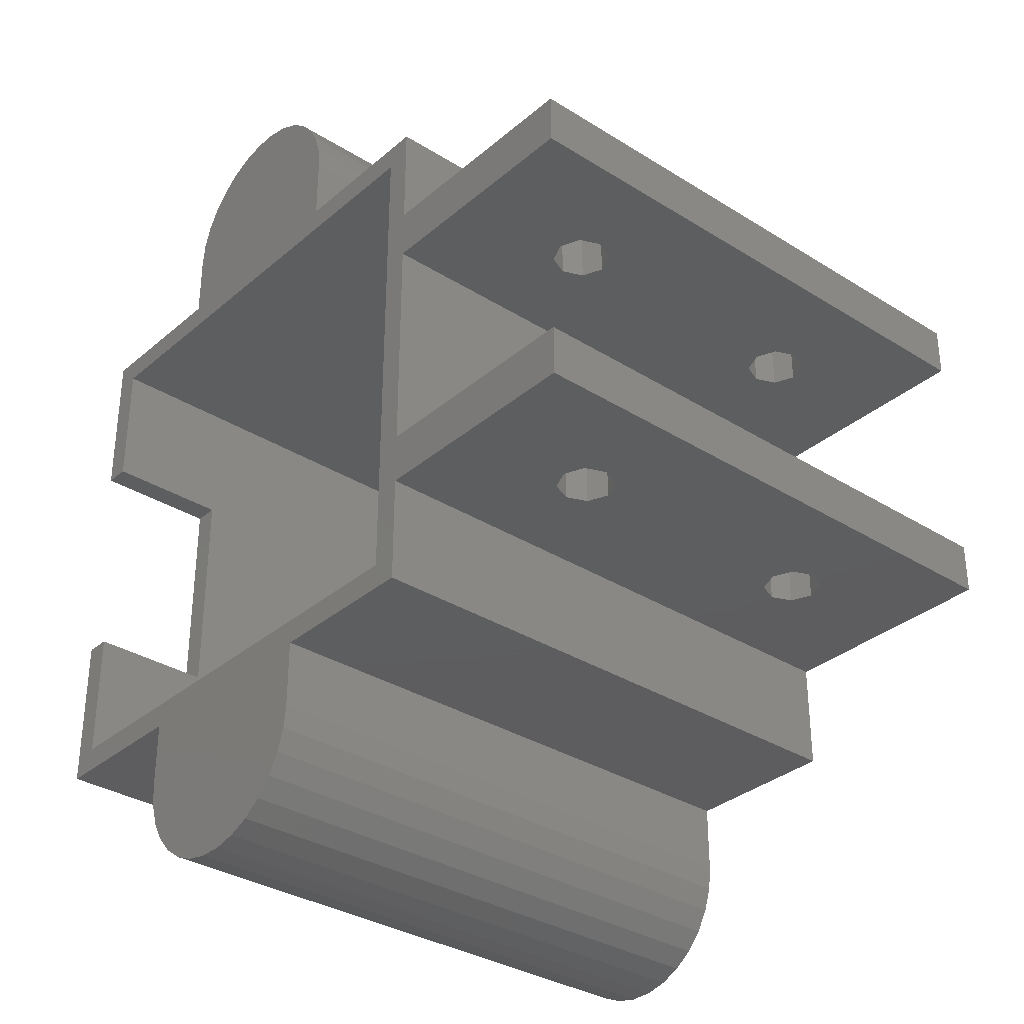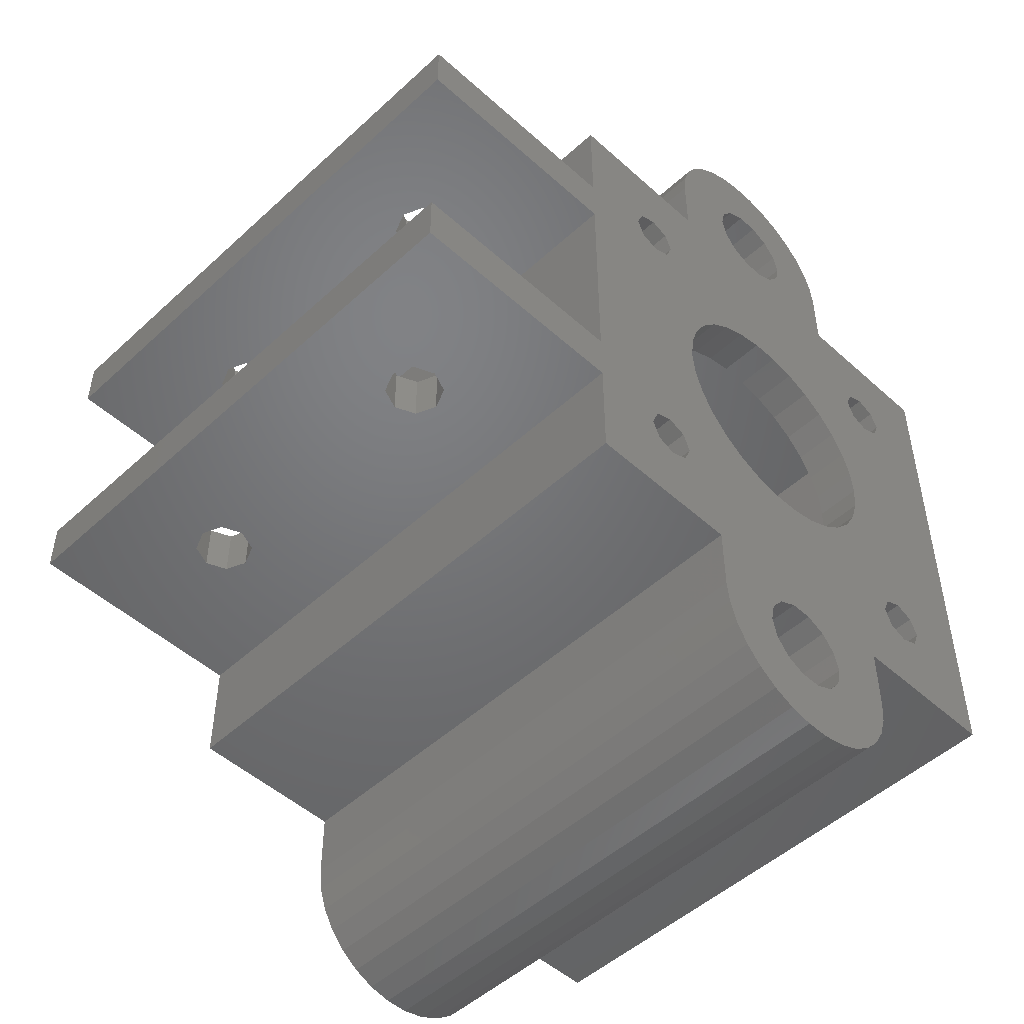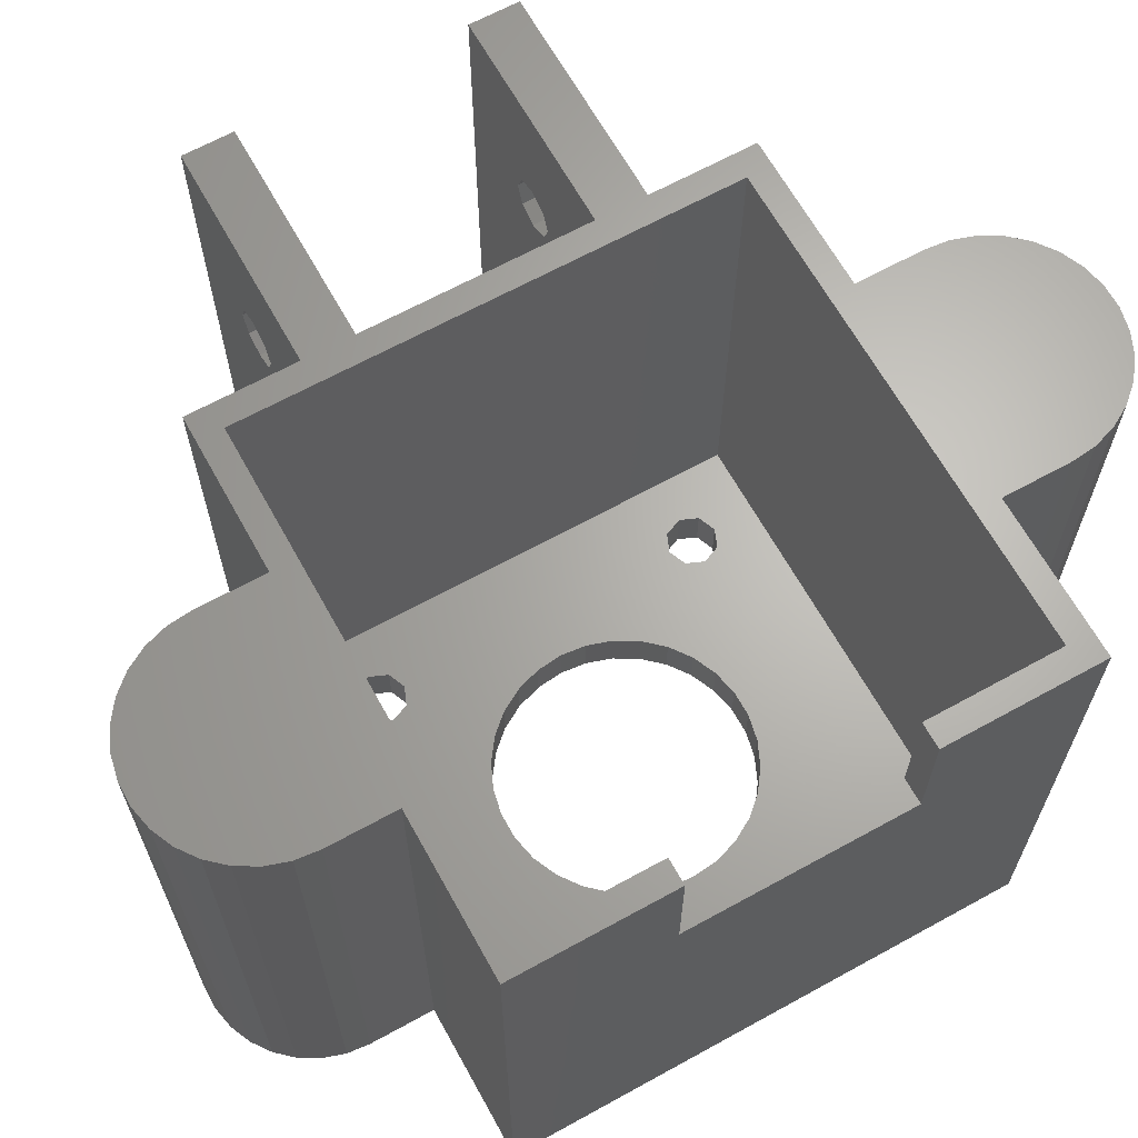
<metadata>
{"format":"stl","ext":"stl","renderer":"f3d","projection":"perspective","resolution":1024,"background":"white","views":[{"elev":-33.2,"azim":49.2,"up":"+Y"},{"elev":-49.8,"azim":135.3,"up":"+Y"},{"elev":65.5,"azim":-119.0,"up":"+Z"}]}
</metadata>
<code>
# stl→obj: 356 verts, 744 faces
v -24 24 25
v -24 24 -25
v -24 10 25
v -24 10 14
v -24 -24 -25
v -24 -10 25
v -24 -24 25
v -24 -10 14
v -10 24 25
v -10 24 -25
v -21.75 21.75 25
v 21.75 21.75 25
v -21.75 -10 25
v -21.75 -21.75 25
v 10 24 25
v 24 -24 25
v 21.75 -21.75 25
v 8.09 -35.88 25
v 9.135 -34.07 25
v 5 -38.66 25
v -10 -24 25
v 10 -24 25
v 10 -30 25
v -6.691 -37.43 25
v -5 -38.66 25
v -8.09 -35.88 25
v 9.781 -32.08 25
v -3.09 -39.51 25
v -1.045 -39.95 25
v 1.045 -39.95 25
v 3.09 -39.51 25
v 44 14.5 25
v 24 14.5 25
v 44 10 25
v 6.691 -37.43 25
v -8.09 35.88 25
v -9.135 34.07 25
v -1.045 39.95 25
v 44 -10 25
v 24 -10 25
v 44 -14.5 25
v -10 -30 25
v 24 -14.5 25
v -6.691 37.43 25
v -5 38.66 25
v 24 10 25
v 24 24 25
v 10 30 25
v -21.75 10 25
v -9.135 -34.07 25
v -9.781 32.08 25
v 6.691 37.43 25
v 5 38.66 25
v 3.09 39.51 25
v 1.045 39.95 25
v -3.09 39.51 25
v -10 30 25
v -9.781 -32.08 25
v 8.09 35.88 25
v 9.135 34.07 25
v 9.781 32.08 25
v -21.75 10 14
v -21.75 -10 14
v -10 -24 -25
v -13.2 15.5 -25
v -9.135 34.07 -25
v -9.781 32.08 -25
v -10 30 -25
v -8.09 35.88 -25
v -6.691 37.43 -25
v -5 38.66 -25
v -3.09 39.51 -25
v -1.045 39.95 -25
v -3.874 31.87 -25
v 1.045 39.95 -25
v -0.9568 34.19 -25
v 3.09 39.51 -25
v 0.9568 34.19 -25
v 2.681 33.36 -25
v 5 38.66 -25
v 6.691 37.43 -25
v 4.3 30 -25
v 8.09 35.88 -25
v -5.75 9.959 -25
v 9.135 34.07 -25
v -3.554 10.94 -25
v 9.781 32.08 -25
v 5.75 9.959 -25
v 13.2 15.5 -25
v 7.695 8.546 -25
v -1.202 11.44 -25
v 10 30 -25
v 10 24 -25
v 13.87 17.13 -25
v 24 24 -25
v 17.13 13.87 -25
v 24 14.5 -25
v 24 10 -25
v 44 14.5 -25
v 24 -10 -25
v 9.304 -6.76 -25
v 10.51 -4.677 -25
v 11.25 2.391 -25
v 15.5 -17.8 -25
v 24 -14.5 -25
v 44 -10 -25
v 44 -14.5 -25
v 17.8 -15.5 -25
v 3.874 -31.87 -25
v 9.135 -34.07 -25
v 8.09 -35.88 -25
v -8.09 -35.88 -25
v -5 -38.66 -25
v -6.691 -37.43 -25
v 4.3 -30 -25
v 10 -30 -25
v 9.781 -32.08 -25
v 0.9568 -34.19 -25
v 6.691 -37.43 -25
v -0.9568 -34.19 -25
v 5 -38.66 -25
v -9.781 -32.08 -25
v 3.09 -39.51 -25
v -10 -30 -25
v -2.681 -33.36 -25
v -9.135 -34.07 -25
v 1.045 -39.95 -25
v -1.045 -39.95 -25
v -3.09 -39.51 -25
v -2.681 -26.64 -25
v -0.9568 -25.81 -25
v -9.304 -6.76 -25
v -15.5 -13.2 -25
v -17.13 -13.87 -25
v -17.8 -15.5 -25
v -17.13 -17.13 -25
v -1.202 -11.44 -25
v -13.87 -17.13 -25
v -3.554 -10.94 -25
v -13.2 -15.5 -25
v -5.75 -9.959 -25
v -15.5 -17.8 -25
v -13.87 -13.87 -25
v -7.695 -8.546 -25
v -13.87 17.13 -25
v -11.25 2.391 -25
v -10.51 4.677 -25
v -17.8 15.5 -25
v -17.13 17.13 -25
v -15.5 17.8 -25
v -17.13 13.87 -25
v -15.5 13.2 -25
v -13.87 13.87 -25
v -2.681 26.64 -25
v -3.874 28.13 -25
v 0.9568 25.81 -25
v -0.9568 25.81 -25
v -11.25 -2.391 -25
v 9.304 6.76 -25
v 10.51 4.677 -25
v 3.874 28.13 -25
v 17.13 -13.87 -25
v 11.5 -3.062e-15 -25
v 1.202 -11.44 -25
v 24 -24 -25
v 10 -24 -25
v 3.554 -10.94 -25
v 5.75 -9.959 -25
v 17.13 -17.13 -25
v 7.695 -8.546 -25
v 11.25 -2.391 -25
v 13.87 13.87 -25
v -7.695 8.546 -25
v 3.554 10.94 -25
v 2.681 26.64 -25
v 1.202 11.44 -25
v -10.51 -4.677 -25
v -11.5 -3.062e-15 -25
v -2.681 33.36 -25
v -4.3 30 -25
v 2.681 -33.36 -25
v 3.874 31.87 -25
v -9.304 6.76 -25
v -3.874 -31.87 -25
v -3.874 -28.13 -25
v 3.874 -28.13 -25
v 13.87 -17.13 -25
v 13.2 -15.5 -25
v 2.681 -26.64 -25
v 0.9568 -25.81 -25
v 15.5 17.8 -25
v 15.5 13.2 -25
v 17.13 17.13 -25
v 17.8 15.5 -25
v 15.5 -13.2 -25
v 13.87 -13.87 -25
v -4.3 -30 -25
v 44 10 -25
v 35.77 14.5 10.73
v 36.5 14.5 -12.5
v 32.23 14.5 14.27
v 31.5 14.5 12.5
v 35.77 14.5 -14.27
v 34 14.5 -15
v 35.77 14.5 14.27
v 36.5 14.5 12.5
v 34 14.5 15
v 32.23 14.5 10.73
v 34 14.5 10
v 32.23 14.5 -10.73
v 31.5 14.5 -12.5
v 32.23 14.5 -14.27
v 35.77 14.5 -10.73
v 34 14.5 -10
v 35.77 10 -10.73
v 36.5 10 12.5
v 32.23 10 14.27
v 34 10 15
v 35.77 10 14.27
v 35.77 10 10.73
v 34 10 10
v 32.23 10 10.73
v 31.5 10 12.5
v 36.5 10 -12.5
v 35.77 10 -14.27
v 32.23 10 -10.73
v 34 10 -10
v 34 10 -15
v 32.23 10 -14.27
v 31.5 10 -12.5
v 31.5 -10 -12.5
v 31.5 -10 12.5
v 32.23 -10 10.73
v 32.23 -10 14.27
v 34 -10 10
v 35.77 -10 10.73
v 36.5 -10 12.5
v 34 -10 15
v 35.77 -10 14.27
v 34 -10 -15
v 32.23 -10 -14.27
v 32.23 -10 -10.73
v 35.77 -10 -10.73
v 36.5 -10 -12.5
v 35.77 -10 -14.27
v 34 -10 -10
v 31.5 -14.5 12.5
v 31.5 -14.5 -12.5
v 32.23 -14.5 10.73
v 32.23 -14.5 14.27
v 35.77 -14.5 10.73
v 34 -14.5 10
v 34 -14.5 15
v 36.5 -14.5 -12.5
v 35.77 -14.5 -14.27
v 36.5 -14.5 12.5
v 35.77 -14.5 14.27
v 32.23 -14.5 -14.27
v 32.23 -14.5 -10.73
v 34 -14.5 -10
v 35.77 -14.5 -10.73
v 34 -14.5 -15
v -21.75 -21.75 -21
v -21.75 21.75 -21
v 21.75 -21.75 -21
v 21.75 21.75 -21
v -15.5 -13.2 -21
v -17.13 -13.87 -21
v -17.8 -15.5 -21
v -13.87 -13.87 -21
v -13.2 -15.5 -21
v -13.87 -17.13 -21
v -15.5 -17.8 -21
v -17.13 -17.13 -21
v -17.13 17.13 -21
v -17.8 15.5 -21
v -17.13 13.87 -21
v -15.5 17.8 -21
v -13.87 17.13 -21
v -13.2 15.5 -21
v -13.87 13.87 -21
v -15.5 13.2 -21
v -10.51 4.677 -21
v -11.25 2.391 -21
v -11.5 -2.572e-15 -21
v -9.304 6.76 -21
v -7.695 8.546 -21
v -5.75 9.959 -21
v -3.554 10.94 -21
v -1.202 11.44 -21
v 1.202 11.44 -21
v 3.554 10.94 -21
v 5.75 9.959 -21
v 7.695 8.546 -21
v 9.304 6.76 -21
v 10.51 4.677 -21
v 11.25 2.391 -21
v 11.5 -2.572e-15 -21
v 11.25 -2.391 -21
v 10.51 -4.677 -21
v 9.304 -6.76 -21
v 7.695 -8.546 -21
v 5.75 -9.959 -21
v 3.554 -10.94 -21
v 1.202 -11.44 -21
v -1.202 -11.44 -21
v -3.554 -10.94 -21
v -5.75 -9.959 -21
v -7.695 -8.546 -21
v -9.304 -6.76 -21
v -10.51 -4.677 -21
v -11.25 -2.391 -21
v -3.874 31.87 -3.902e-15
v -4.3 30 -3.674e-15
v -2.681 33.36 -4.086e-15
v -0.9568 34.19 -4.187e-15
v 0.9568 34.19 -4.187e-15
v 2.681 33.36 -4.086e-15
v 3.874 31.87 -3.902e-15
v 4.3 30 -3.674e-15
v 3.874 28.13 -3.445e-15
v 2.681 26.64 -3.262e-15
v 0.9568 25.81 -3.16e-15
v -0.9568 25.81 -3.16e-15
v -2.681 26.64 -3.262e-15
v -3.874 28.13 -3.445e-15
v -3.874 -28.13 3.445e-15
v -4.3 -30 3.674e-15
v -2.681 -26.64 3.262e-15
v -0.9568 -25.81 3.16e-15
v 0.9568 -25.81 3.16e-15
v 2.681 -26.64 3.262e-15
v 3.874 -28.13 3.445e-15
v 4.3 -30 3.674e-15
v 3.874 -31.87 3.902e-15
v 2.681 -33.36 4.086e-15
v 0.9568 -34.19 4.187e-15
v -0.9568 -34.19 4.187e-15
v -2.681 -33.36 4.086e-15
v -3.874 -31.87 3.902e-15
v 15.5 17.8 -21
v 13.87 17.13 -21
v 13.2 15.5 -21
v 17.13 17.13 -21
v 17.8 15.5 -21
v 17.13 13.87 -21
v 15.5 13.2 -21
v 13.87 13.87 -21
v 13.87 -13.87 -21
v 13.2 -15.5 -21
v 15.5 -13.2 -21
v 17.13 -13.87 -21
v 17.8 -15.5 -21
v 17.13 -17.13 -21
v 15.5 -17.8 -21
v 13.87 -17.13 -21
f 1 2 3
f 4 2 5
f 6 5 7
f 8 5 6
f 3 2 4
f 4 5 8
f 1 9 2
f 2 9 10
f 11 1 3
f 11 12 9
f 13 6 14
f 9 1 11
f 15 9 12
f 16 12 17
f 7 17 14
f 18 19 20
f 7 14 6
f 21 17 7
f 22 17 21
f 22 16 17
f 23 24 25
f 23 26 24
f 27 28 29
f 27 23 28
f 19 30 31
f 32 33 34
f 35 18 20
f 36 37 38
f 20 19 31
f 39 40 41
f 30 27 29
f 28 23 25
f 42 22 21
f 43 12 16
f 40 12 43
f 44 36 45
f 41 40 43
f 46 12 40
f 33 12 46
f 33 47 12
f 46 34 33
f 48 9 15
f 47 15 12
f 49 11 3
f 19 27 30
f 23 50 26
f 51 52 53
f 37 54 55
f 36 38 56
f 37 51 54
f 56 45 36
f 51 57 52
f 55 38 37
f 53 54 51
f 23 58 50
f 59 52 57
f 57 60 59
f 57 61 60
f 57 48 61
f 57 9 48
f 23 42 58
f 23 22 42
f 4 62 49
f 3 4 49
f 8 63 62
f 4 8 62
f 63 8 13
f 13 8 6
f 21 7 5
f 64 21 5
f 65 10 5
f 66 10 67
f 10 68 67
f 69 10 66
f 70 10 69
f 71 10 70
f 5 10 71
f 5 71 72
f 5 72 73
f 74 73 75
f 76 77 78
f 79 80 81
f 82 81 83
f 84 83 85
f 86 85 87
f 88 89 90
f 91 92 93
f 94 93 95
f 96 95 97
f 98 97 99
f 100 101 102
f 103 97 98
f 64 5 104
f 105 106 107
f 108 106 105
f 109 110 111
f 112 113 114
f 115 116 117
f 86 92 91
f 118 111 119
f 120 119 121
f 122 121 123
f 124 125 121
f 126 127 128
f 122 127 126
f 112 129 113
f 126 129 112
f 126 128 129
f 124 121 122
f 122 123 127
f 115 117 109
f 118 119 120
f 130 64 131
f 132 133 134
f 5 135 136
f 137 138 139
f 139 140 141
f 139 138 140
f 138 5 142
f 141 143 144
f 144 133 132
f 145 10 65
f 146 5 147
f 2 148 5
f 149 10 150
f 148 151 5
f 150 10 145
f 151 152 5
f 152 153 5
f 153 65 5
f 2 10 149
f 2 149 148
f 154 5 155
f 156 147 157
f 134 5 158
f 142 5 136
f 159 97 160
f 144 143 133
f 82 83 161
f 162 106 108
f 137 5 138
f 103 98 163
f 5 164 100
f 165 166 104
f 164 167 100
f 166 64 104
f 167 168 100
f 165 104 169
f 165 169 105
f 100 170 101
f 164 5 137
f 163 98 171
f 100 168 170
f 90 172 159
f 160 97 103
f 173 161 84
f 174 93 88
f 172 90 89
f 173 156 175
f 91 93 176
f 132 134 177
f 84 85 86
f 177 134 158
f 161 83 84
f 158 5 178
f 178 5 146
f 5 73 74
f 179 74 75
f 5 74 180
f 109 111 181
f 5 180 155
f 179 75 76
f 147 5 157
f 76 75 77
f 161 173 175
f 86 87 92
f 182 81 82
f 78 77 80
f 181 111 118
f 156 183 147
f 156 173 183
f 157 5 154
f 125 124 184
f 135 5 134
f 78 80 79
f 89 88 94
f 64 130 185
f 125 120 121
f 79 81 182
f 117 110 109
f 186 116 115
f 166 116 186
f 187 5 188
f 166 186 189
f 166 189 190
f 166 190 64
f 190 131 64
f 88 93 94
f 191 94 95
f 176 93 174
f 192 159 172
f 141 140 143
f 193 95 194
f 159 192 97
f 194 95 96
f 192 96 97
f 191 95 193
f 195 106 162
f 5 196 188
f 108 105 169
f 64 185 197
f 5 187 104
f 195 100 106
f 5 100 195
f 5 195 196
f 98 99 198
f 64 197 184
f 64 184 124
f 100 102 171
f 100 171 98
f 57 68 9
f 9 68 10
f 57 51 68
f 68 51 67
f 51 37 67
f 67 37 66
f 37 36 66
f 66 36 69
f 36 44 69
f 69 44 70
f 44 45 70
f 70 45 71
f 45 56 71
f 71 56 72
f 56 38 72
f 72 38 73
f 38 55 73
f 73 55 75
f 55 54 75
f 75 54 77
f 54 53 77
f 77 53 80
f 53 52 80
f 80 52 81
f 81 52 59
f 83 81 59
f 83 59 60
f 85 83 60
f 85 60 61
f 87 85 61
f 87 61 48
f 92 87 48
f 92 48 15
f 93 92 15
f 15 47 93
f 93 47 95
f 95 47 33
f 97 95 33
f 199 32 97
f 200 32 99
f 33 32 201
f 33 201 202
f 33 202 97
f 203 99 204
f 205 32 206
f 207 32 205
f 208 209 97
f 206 32 199
f 209 199 97
f 201 32 207
f 97 32 210
f 97 210 211
f 97 211 212
f 97 212 99
f 212 204 99
f 213 32 200
f 203 200 99
f 214 32 213
f 210 32 214
f 208 97 202
f 99 32 34
f 198 99 34
f 215 198 34
f 216 98 34
f 46 217 34
f 217 218 34
f 218 219 34
f 219 216 34
f 220 98 216
f 221 222 98
f 222 223 98
f 224 225 198
f 46 223 217
f 46 98 223
f 98 226 34
f 226 227 34
f 227 215 34
f 224 198 215
f 225 228 198
f 98 198 228
f 98 228 229
f 98 230 226
f 98 229 230
f 220 221 98
f 40 100 98
f 46 40 98
f 231 100 39
f 232 100 40
f 233 100 232
f 234 232 40
f 235 100 233
f 236 100 235
f 39 100 236
f 39 236 237
f 238 39 239
f 240 106 241
f 39 238 40
f 238 234 40
f 241 100 231
f 242 231 39
f 106 100 241
f 243 39 244
f 106 240 245
f 106 245 244
f 106 244 39
f 246 39 243
f 246 242 39
f 239 39 237
f 106 39 41
f 107 106 41
f 247 43 105
f 248 41 105
f 249 247 105
f 250 43 247
f 41 43 250
f 251 252 105
f 41 250 253
f 254 255 107
f 41 256 105
f 41 257 256
f 256 251 105
f 252 249 105
f 258 248 105
f 259 41 248
f 260 41 259
f 261 41 260
f 107 41 261
f 255 262 107
f 107 261 254
f 262 258 107
f 107 258 105
f 253 257 41
f 105 43 16
f 165 105 16
f 16 22 166
f 165 16 166
f 166 22 23
f 116 166 23
f 23 27 117
f 116 23 117
f 27 19 110
f 117 27 110
f 19 18 111
f 110 19 111
f 18 35 119
f 111 18 119
f 35 20 121
f 119 35 121
f 20 31 123
f 121 20 123
f 31 30 127
f 123 31 127
f 30 29 128
f 127 30 128
f 29 28 129
f 128 29 129
f 28 25 113
f 129 28 113
f 25 24 114
f 113 25 114
f 26 112 24
f 24 112 114
f 50 126 26
f 26 126 112
f 58 122 50
f 50 122 126
f 42 124 58
f 58 124 122
f 21 64 42
f 42 64 124
f 263 62 63
f 49 62 264
f 13 14 63
f 14 263 63
f 263 264 62
f 264 11 49
f 265 263 17
f 17 263 14
f 265 17 266
f 266 17 12
f 264 266 12
f 11 264 12
f 267 268 134
f 133 267 134
f 268 269 135
f 134 268 135
f 270 267 133
f 143 270 133
f 270 143 271
f 271 143 140
f 272 271 138
f 138 271 140
f 273 272 142
f 142 272 138
f 274 273 136
f 136 273 142
f 135 269 274
f 136 135 274
f 275 276 148
f 149 275 148
f 148 276 277
f 151 148 277
f 278 275 149
f 150 278 149
f 279 278 150
f 145 279 150
f 279 145 280
f 280 145 65
f 281 280 153
f 153 280 65
f 282 281 152
f 152 281 153
f 277 282 151
f 151 282 152
f 146 147 283
f 284 146 283
f 178 146 284
f 285 178 284
f 147 183 286
f 283 147 286
f 183 173 287
f 286 183 287
f 173 84 288
f 287 173 288
f 84 86 289
f 288 84 289
f 86 91 290
f 289 86 290
f 91 176 291
f 290 91 291
f 176 174 292
f 291 176 292
f 174 88 293
f 292 174 293
f 88 90 294
f 293 88 294
f 159 295 90
f 90 295 294
f 160 296 159
f 159 296 295
f 103 297 160
f 160 297 296
f 163 298 103
f 103 298 297
f 163 171 298
f 298 171 299
f 171 102 299
f 299 102 300
f 102 101 300
f 300 101 301
f 101 170 301
f 301 170 302
f 170 168 302
f 302 168 303
f 168 167 303
f 303 167 304
f 167 164 304
f 304 164 305
f 164 137 305
f 305 137 306
f 137 139 306
f 306 139 307
f 139 141 307
f 307 141 308
f 141 144 308
f 308 144 309
f 309 144 132
f 310 309 132
f 310 132 177
f 311 310 177
f 311 177 158
f 312 311 158
f 312 158 178
f 285 312 178
f 180 74 313
f 314 180 313
f 74 179 315
f 313 74 315
f 179 76 316
f 315 179 316
f 76 78 317
f 316 76 317
f 78 79 318
f 317 78 318
f 182 319 79
f 79 319 318
f 82 320 182
f 182 320 319
f 82 161 320
f 320 161 321
f 161 175 321
f 321 175 322
f 175 156 322
f 322 156 323
f 156 157 323
f 323 157 324
f 157 154 324
f 324 154 325
f 325 154 155
f 326 325 155
f 326 155 180
f 314 326 180
f 197 185 327
f 328 197 327
f 185 130 329
f 327 185 329
f 130 131 330
f 329 130 330
f 131 190 331
f 330 131 331
f 190 189 332
f 331 190 332
f 186 333 189
f 189 333 332
f 115 334 186
f 186 334 333
f 115 109 334
f 334 109 335
f 109 181 335
f 335 181 336
f 181 118 336
f 336 118 337
f 118 120 337
f 337 120 338
f 120 125 338
f 338 125 339
f 339 125 184
f 340 339 184
f 340 184 197
f 328 340 197
f 341 342 94
f 191 341 94
f 342 343 89
f 94 342 89
f 344 341 191
f 193 344 191
f 344 193 345
f 345 193 194
f 346 345 96
f 96 345 194
f 347 346 192
f 192 346 96
f 348 347 172
f 172 347 192
f 89 343 348
f 172 89 348
f 188 196 349
f 350 188 349
f 196 195 351
f 349 196 351
f 195 162 352
f 351 195 352
f 108 353 162
f 162 353 352
f 108 169 353
f 353 169 354
f 169 104 354
f 354 104 355
f 104 187 355
f 355 187 356
f 356 187 188
f 350 356 188
f 201 217 223
f 202 201 223
f 218 217 207
f 207 217 201
f 219 218 205
f 205 218 207
f 216 219 206
f 206 219 205
f 216 206 220
f 220 206 199
f 221 220 199
f 209 221 199
f 222 221 209
f 208 222 209
f 223 222 208
f 202 223 208
f 227 226 214
f 214 226 210
f 210 226 230
f 211 210 230
f 215 227 213
f 213 227 214
f 224 215 200
f 200 215 213
f 224 200 225
f 225 200 203
f 228 225 203
f 204 228 203
f 229 228 204
f 212 229 204
f 230 229 212
f 211 230 212
f 247 249 233
f 232 247 233
f 234 250 247
f 232 234 247
f 253 250 238
f 238 250 234
f 257 253 239
f 239 253 238
f 256 257 237
f 237 257 239
f 256 237 251
f 251 237 236
f 252 251 236
f 235 252 236
f 249 252 235
f 233 249 235
f 248 258 241
f 231 248 241
f 242 259 248
f 231 242 248
f 260 259 246
f 246 259 242
f 261 260 243
f 243 260 246
f 254 261 244
f 244 261 243
f 254 244 255
f 255 244 245
f 262 255 245
f 240 262 245
f 258 262 240
f 241 258 240
f 345 265 266
f 272 263 265
f 307 308 270
f 264 263 268
f 294 295 348
f 270 271 265
f 271 272 265
f 273 263 272
f 274 269 263
f 278 279 266
f 268 263 269
f 264 268 276
f 279 280 266
f 264 276 275
f 264 278 266
f 264 275 278
f 281 268 280
f 282 268 281
f 277 268 282
f 276 268 277
f 280 268 284
f 348 293 294
f 280 284 283
f 280 283 286
f 290 291 266
f 280 286 287
f 291 342 266
f 280 287 288
f 280 289 266
f 280 288 289
f 342 341 266
f 310 311 268
f 350 349 302
f 346 347 296
f 297 265 296
f 305 306 270
f 299 265 298
f 352 265 299
f 308 309 270
f 356 350 303
f 309 267 270
f 349 351 301
f 270 265 305
f 309 310 267
f 343 342 292
f 306 307 270
f 268 267 310
f 312 268 311
f 285 268 312
f 284 268 285
f 343 292 293
f 355 356 265
f 346 265 345
f 347 348 295
f 296 265 346
f 348 343 293
f 295 296 347
f 350 302 303
f 297 298 265
f 344 345 266
f 341 344 266
f 302 349 301
f 301 351 300
f 354 355 265
f 300 352 299
f 353 265 352
f 353 354 265
f 351 352 300
f 356 303 304
f 305 356 304
f 305 265 356
f 273 274 263
f 289 290 266
f 291 292 342
f 315 316 313
f 313 316 317
f 313 317 318
f 313 318 319
f 313 319 320
f 313 320 321
f 313 321 322
f 313 322 323
f 313 323 324
f 313 324 325
f 313 325 326
f 313 326 314
f 329 330 327
f 327 330 331
f 327 331 332
f 327 332 333
f 327 333 334
f 327 334 335
f 327 335 336
f 327 336 337
f 327 337 338
f 327 338 339
f 327 339 340
f 327 340 328

</code>
